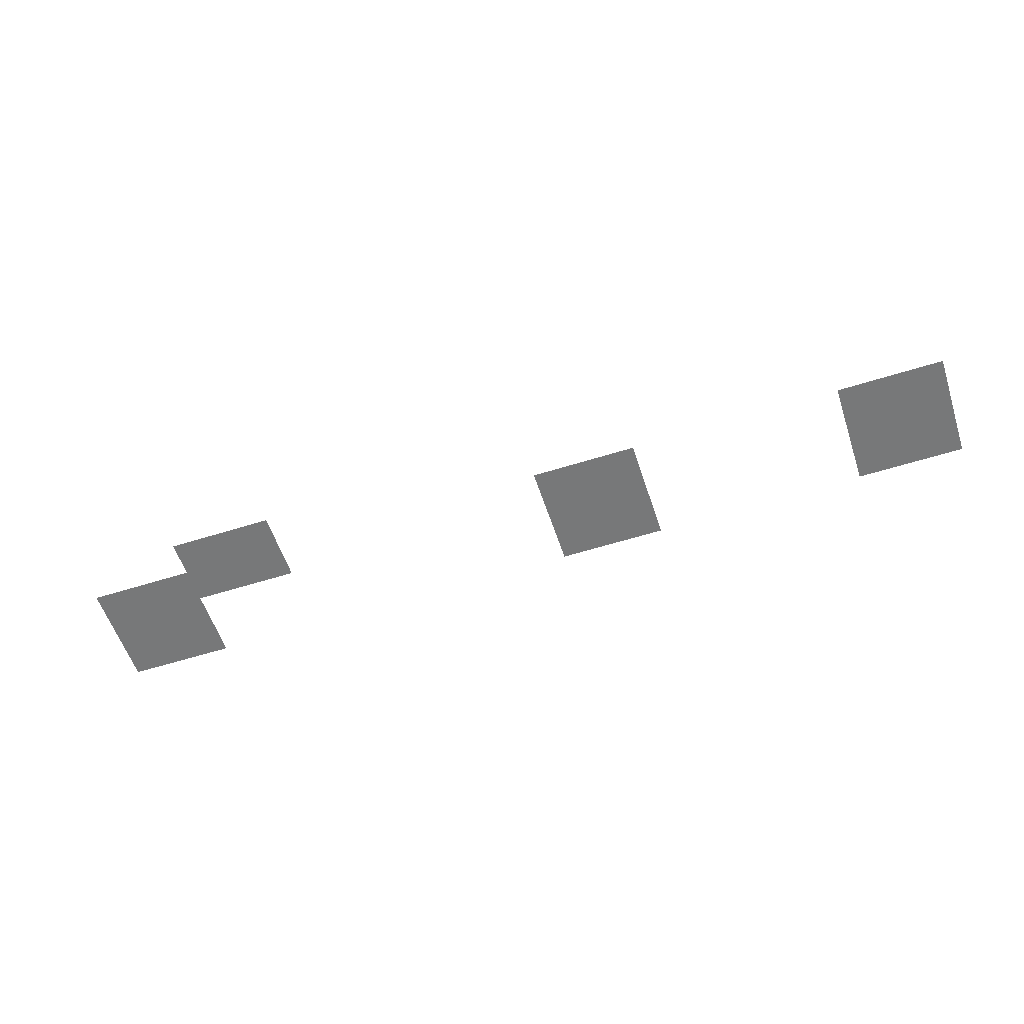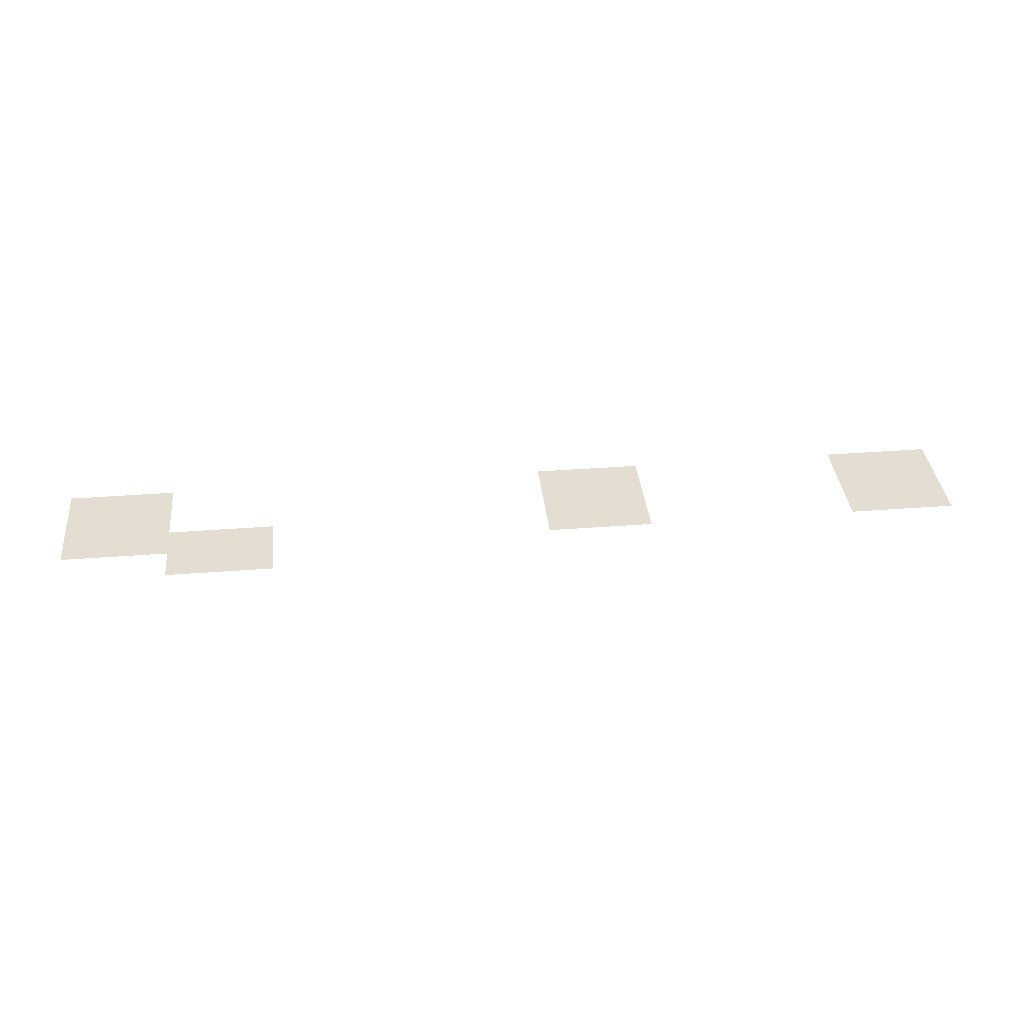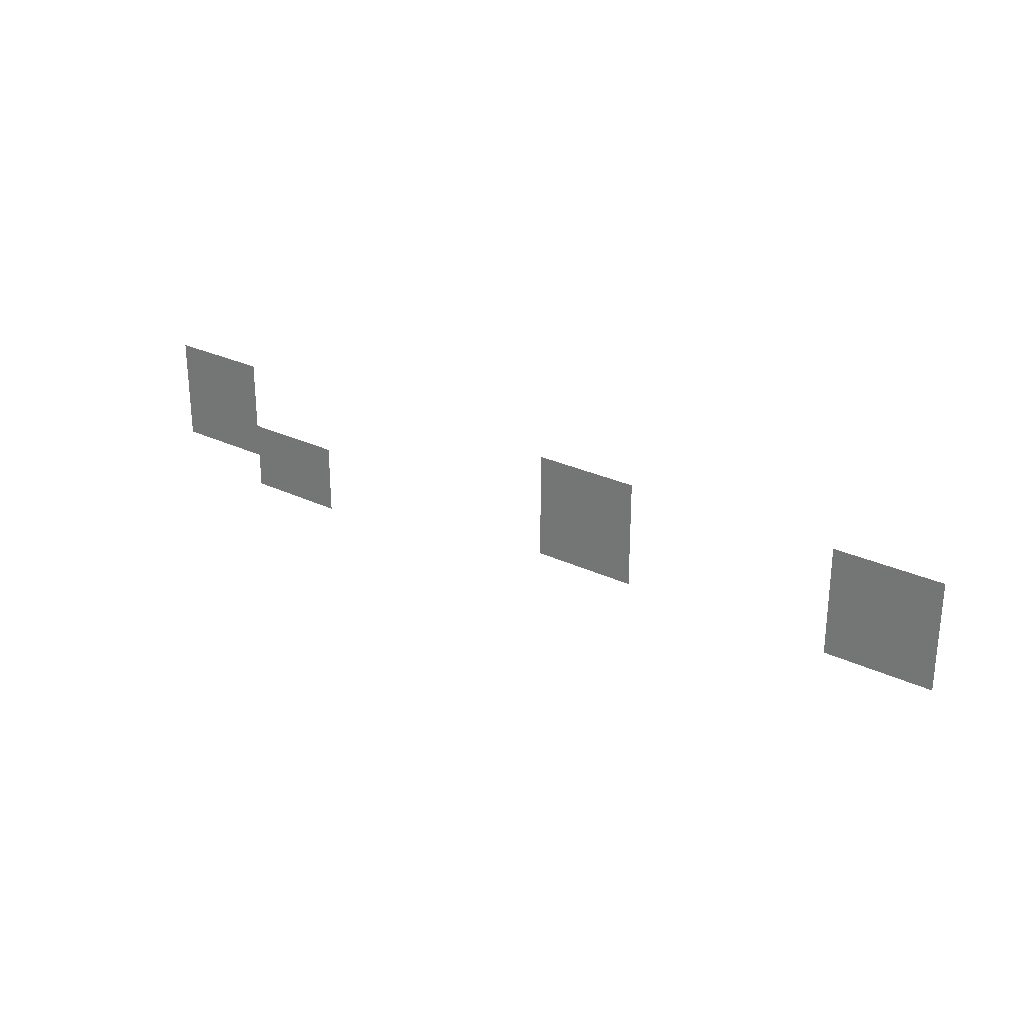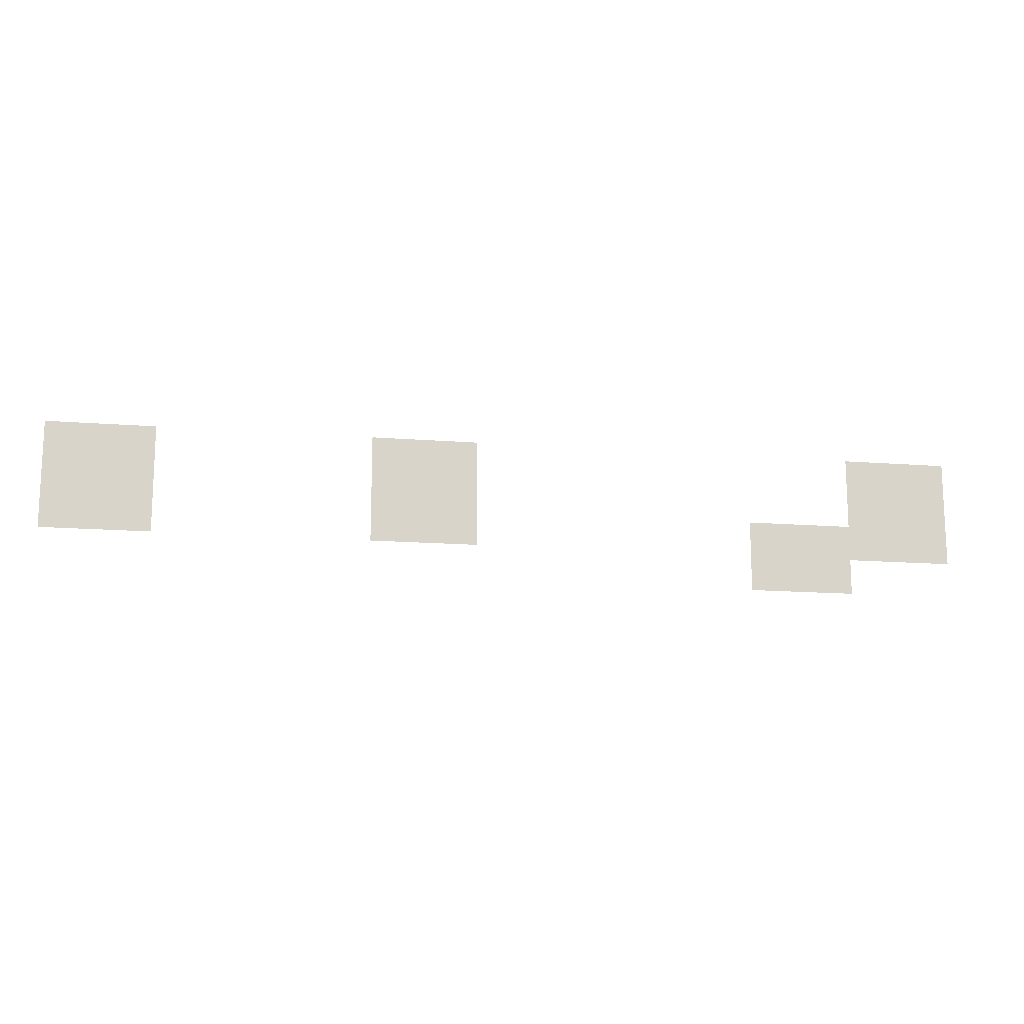
<metadata>
{"format":"obj","ext":"obj","renderer":"f3d","projection":"perspective","resolution":1024,"background":"white","views":[{"elev":-57.4,"azim":18.2,"up":"+Z"},{"elev":36.2,"azim":-5.8,"up":"+Z"},{"elev":26.6,"azim":37.1,"up":"+Y"},{"elev":-14.7,"azim":170.1,"up":"+Y"}]}
</metadata>
<code>
v -28800 -246400 0
v -32000 -246400 0
v -32000 -243200 0
v -28800 -243200 0
v -32000 -246400 0
v -35200 -246400 0
v -35200 -243200 0
v -32000 -243200 0
v -35200 -246400 0
v -38400 -246400 0
v -38400 -243200 0
v -35200 -243200 0
v -57600 -246400 0
v -60800 -246400 0
v -60800 -243200 0
v -57600 -243200 0
v -60800 -246400 0
v -64000 -246400 0
v -64000 -243200 0
v -60800 -243200 0
v -64000 -246400 0
v -67200 -246400 0
v -67200 -243200 0
v -64000 -243200 0
v -102400 -246400 0
v -105600 -246400 0
v -105600 -243200 0
v -102400 -243200 0
v -105600 -246400 0
v -108800 -246400 0
v -108800 -243200 0
v -105600 -243200 0
v -108800 -246400 0
v -112000 -246400 0
v -112000 -243200 0
v -108800 -243200 0
v -28800 -249600 0
v -32000 -249600 0
v -32000 -246400 0
v -28800 -246400 0
v -32000 -249600 0
v -35200 -249600 0
v -35200 -246400 0
v -32000 -246400 0
v -35200 -249600 0
v -38400 -249600 0
v -38400 -246400 0
v -35200 -246400 0
v -57600 -249600 0
v -60800 -249600 0
v -60800 -246400 0
v -57600 -246400 0
v -60800 -249600 0
v -64000 -249600 0
v -64000 -246400 0
v -60800 -246400 0
v -64000 -249600 0
v -67200 -249600 0
v -67200 -246400 0
v -64000 -246400 0
v -102400 -249600 0
v -105600 -249600 0
v -105600 -246400 0
v -102400 -246400 0
v -105600 -249600 0
v -108800 -249600 0
v -108800 -246400 0
v -105600 -246400 0
v -108800 -249600 0
v -112000 -249600 0
v -112000 -246400 0
v -108800 -246400 0
v -28800 -252800 0
v -32000 -252800 0
v -32000 -249600 0
v -28800 -249600 0
v -32000 -252800 0
v -35200 -252800 0
v -35200 -249600 0
v -32000 -249600 0
v -35200 -252800 0
v -38400 -252800 0
v -38400 -249600 0
v -35200 -249600 0
v -57600 -252800 0
v -60800 -252800 0
v -60800 -249600 0
v -57600 -249600 0
v -60800 -252800 0
v -64000 -252800 0
v -64000 -249600 0
v -60800 -249600 0
v -64000 -252800 0
v -67200 -252800 0
v -67200 -249600 0
v -64000 -249600 0
v -92800 -252800 0
v -96000 -252800 0
v -96000 -249600 0
v -92800 -249600 0
v -96000 -252800 0
v -99200 -252800 0
v -99200 -249600 0
v -96000 -249600 0
v -99200 -252800 0
v -102400 -252800 0
v -102400 -249600 0
v -99200 -249600 0
v -102400 -252800 0
v -105600 -252800 0
v -105600 -249600 0
v -102400 -249600 0
v -105600 -252800 0
v -108800 -252800 0
v -108800 -249600 0
v -105600 -249600 0
v -108800 -252800 0
v -112000 -252800 0
v -112000 -249600 0
v -108800 -249600 0
v -92800 -256000 0
v -96000 -256000 0
v -96000 -252800 0
v -92800 -252800 0
v -96000 -256000 0
v -99200 -256000 0
v -99200 -252800 0
v -96000 -252800 0
v -99200 -256000 0
v -102400 -256000 0
v -102400 -252800 0
v -99200 -252800 0
g CoinCollecteMap2_mesh_0104
f 1 2 3 4
f 5 6 7 8
f 9 10 11 12
f 13 14 15 16
f 17 18 19 20
f 21 22 23 24
f 25 26 27 28
f 29 30 31 32
f 33 34 35 36
f 37 38 39 40
f 41 42 43 44
f 45 46 47 48
f 49 50 51 52
f 53 54 55 56
f 57 58 59 60
f 61 62 63 64
f 65 66 67 68
f 69 70 71 72
f 73 74 75 76
f 77 78 79 80
f 81 82 83 84
f 85 86 87 88
f 89 90 91 92
f 93 94 95 96
f 97 98 99 100
f 101 102 103 104
f 105 106 107 108
f 109 110 111 112
f 113 114 115 116
f 117 118 119 120
f 121 122 123 124
f 125 126 127 128
f 129 130 131 132

</code>
